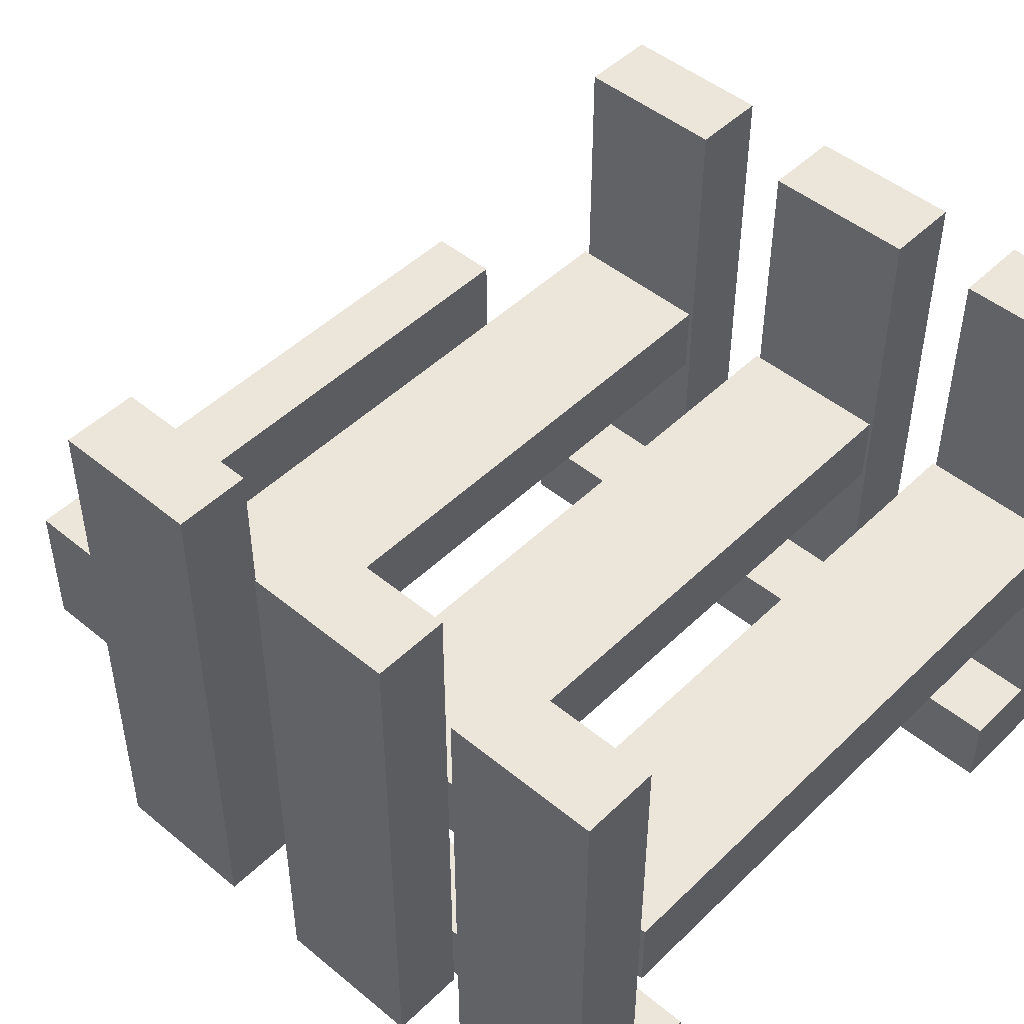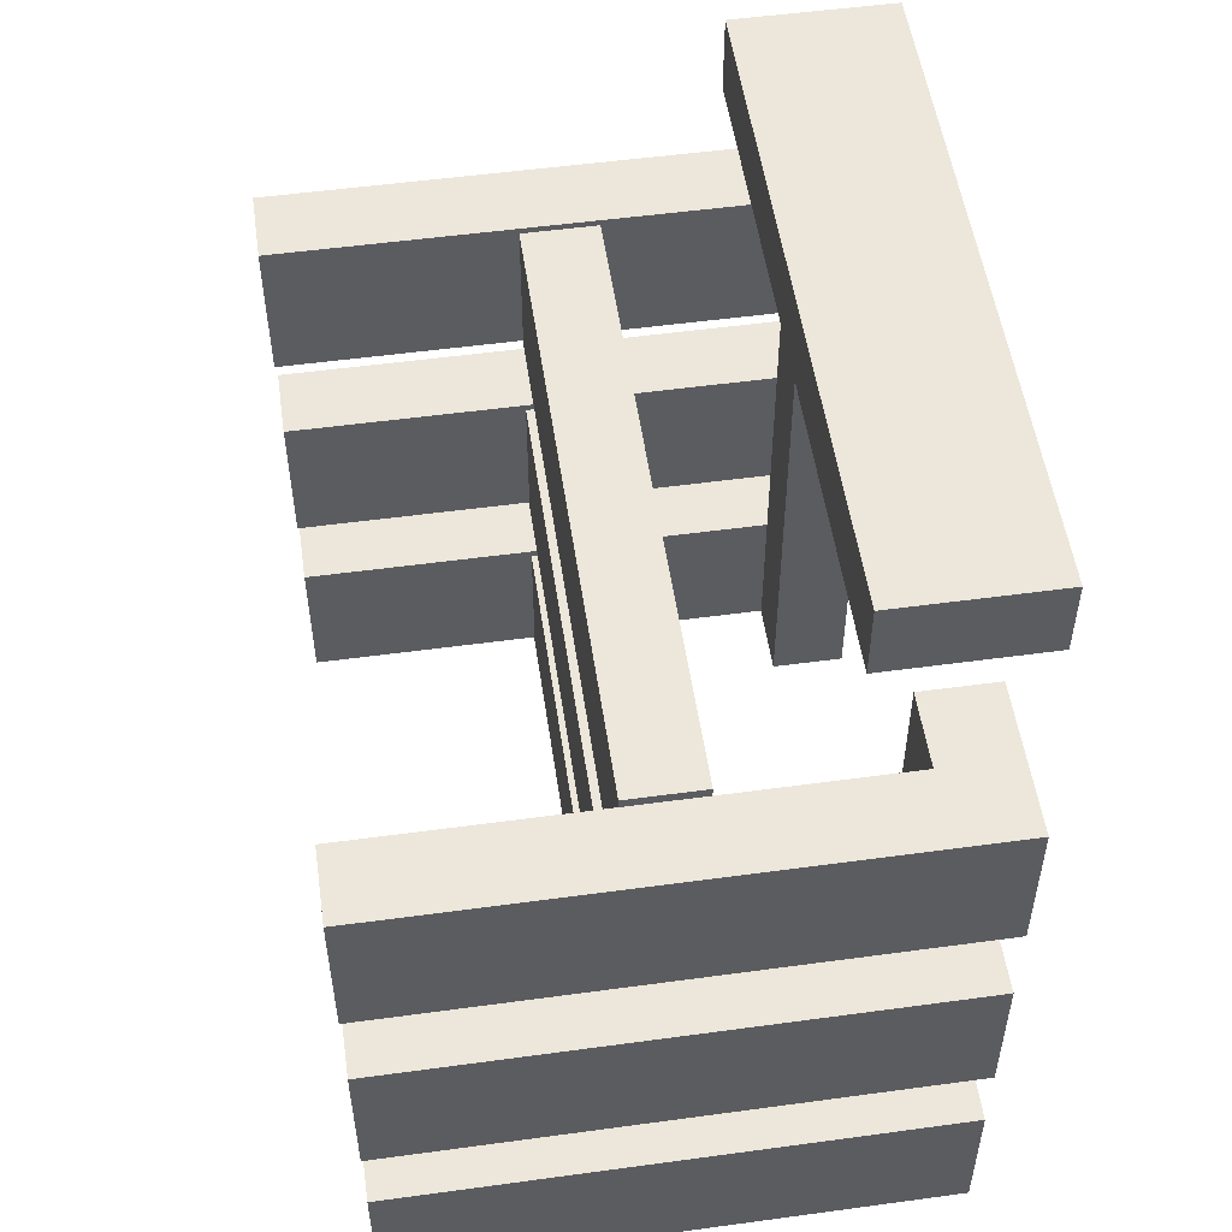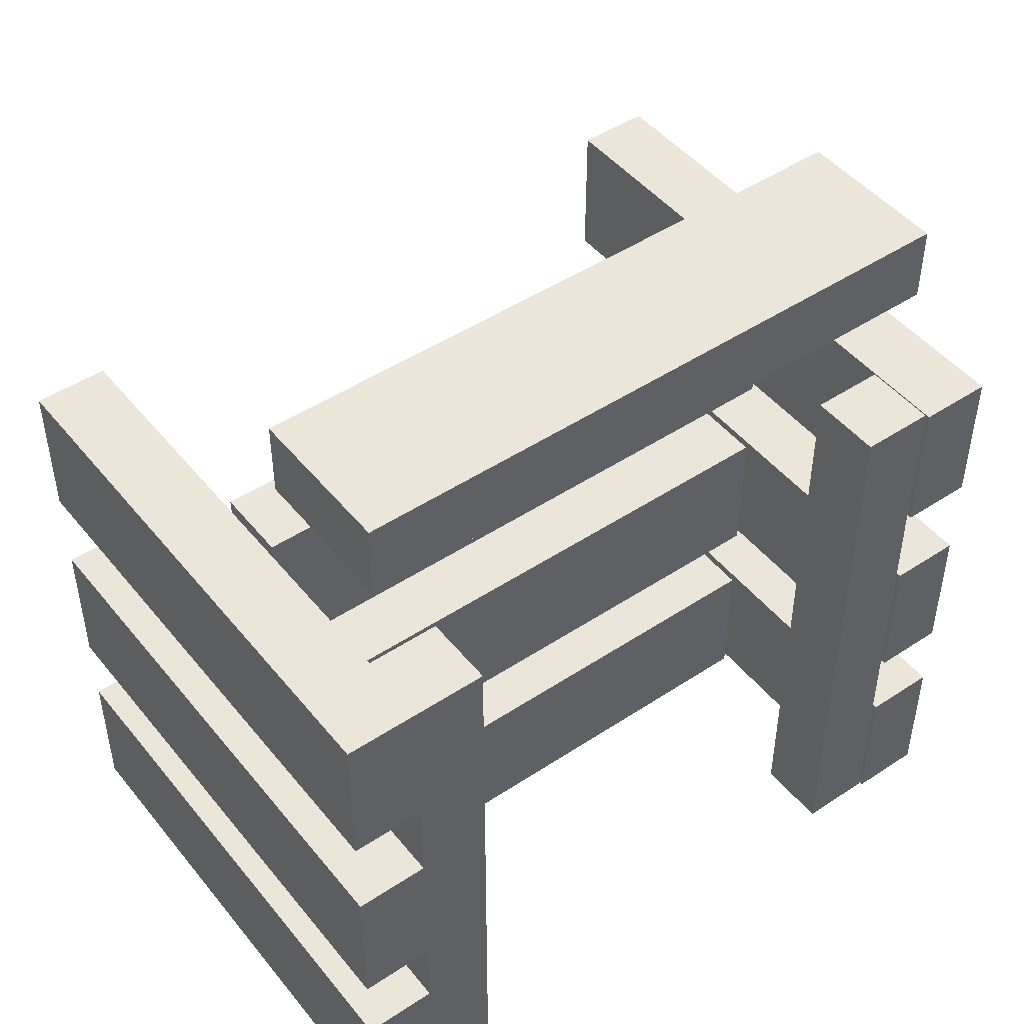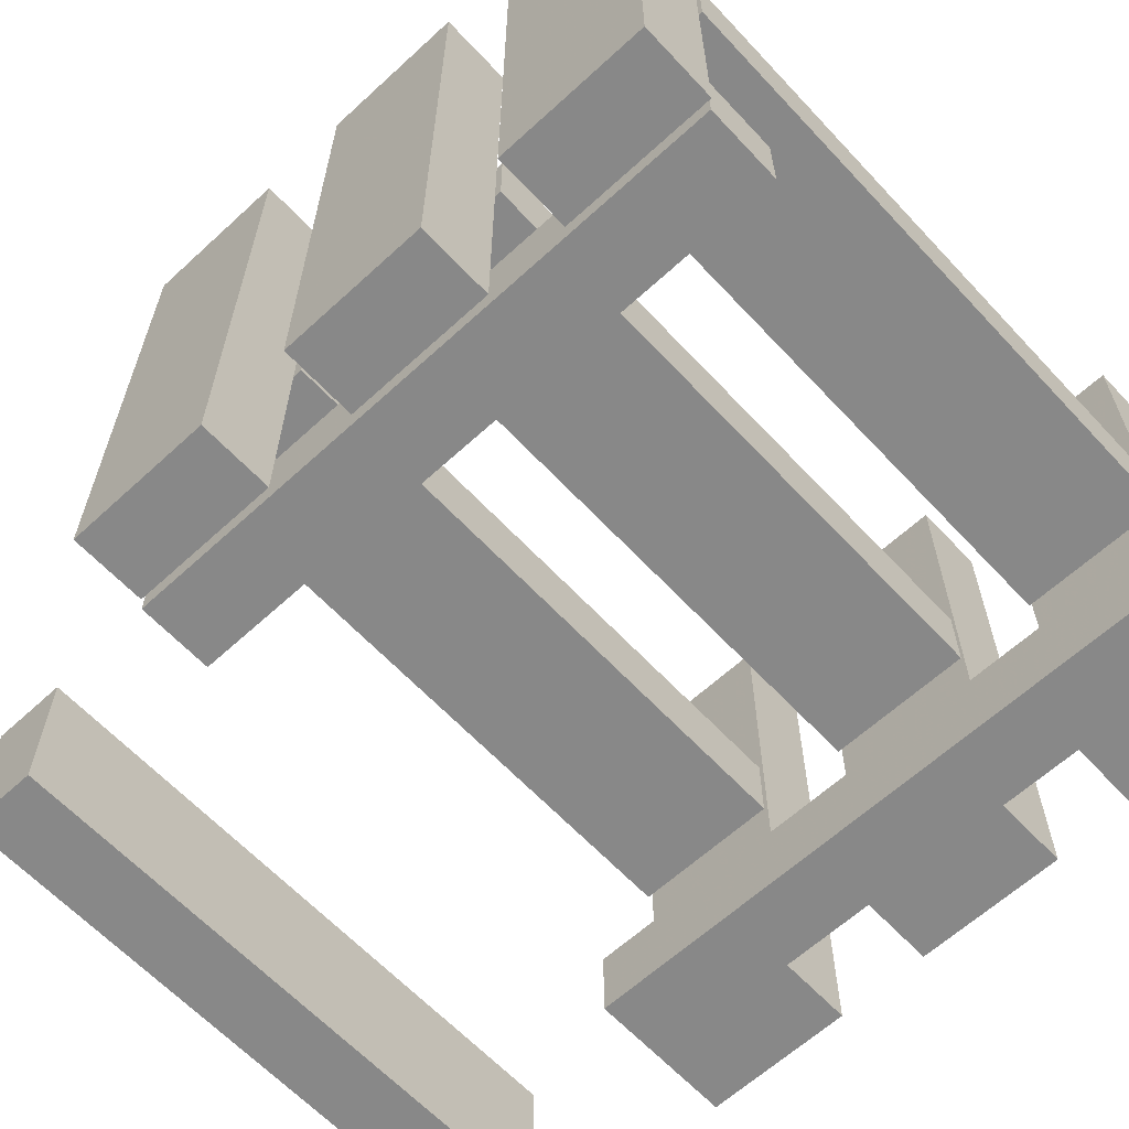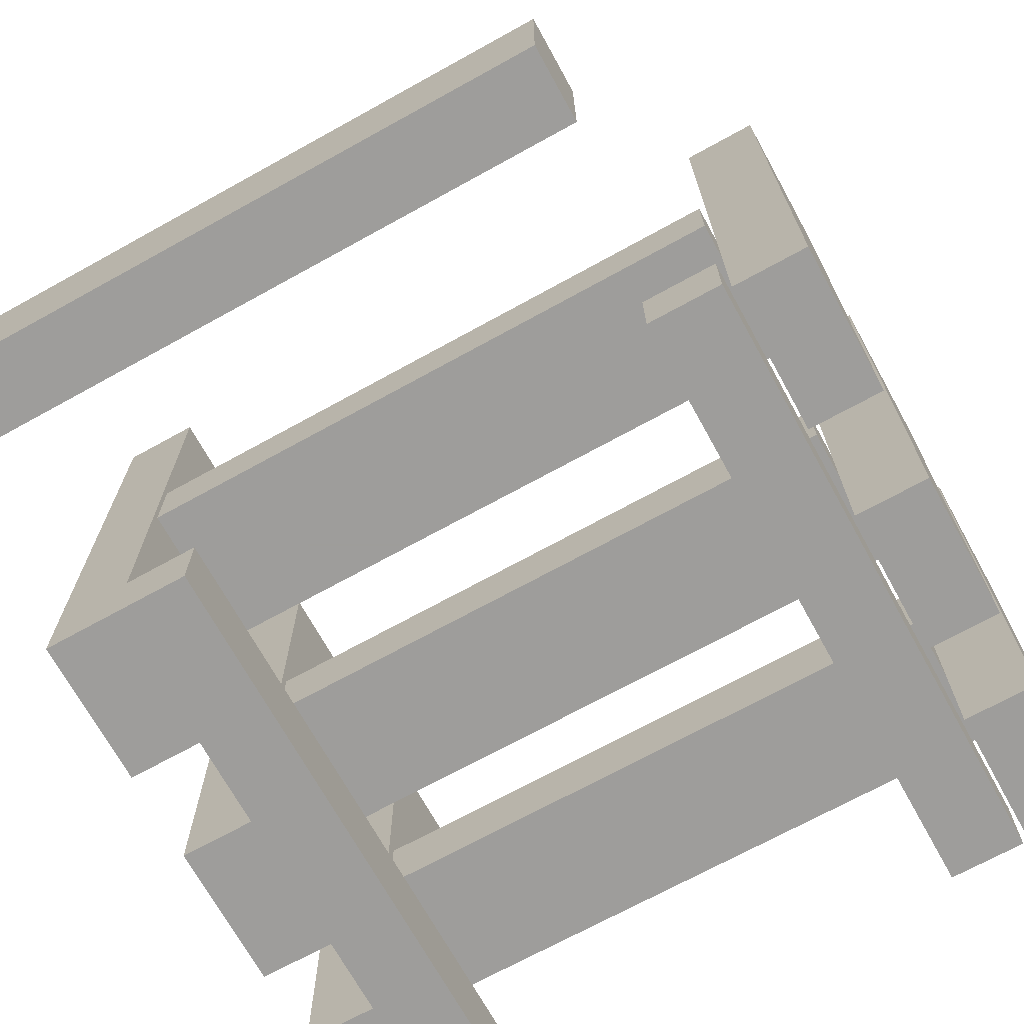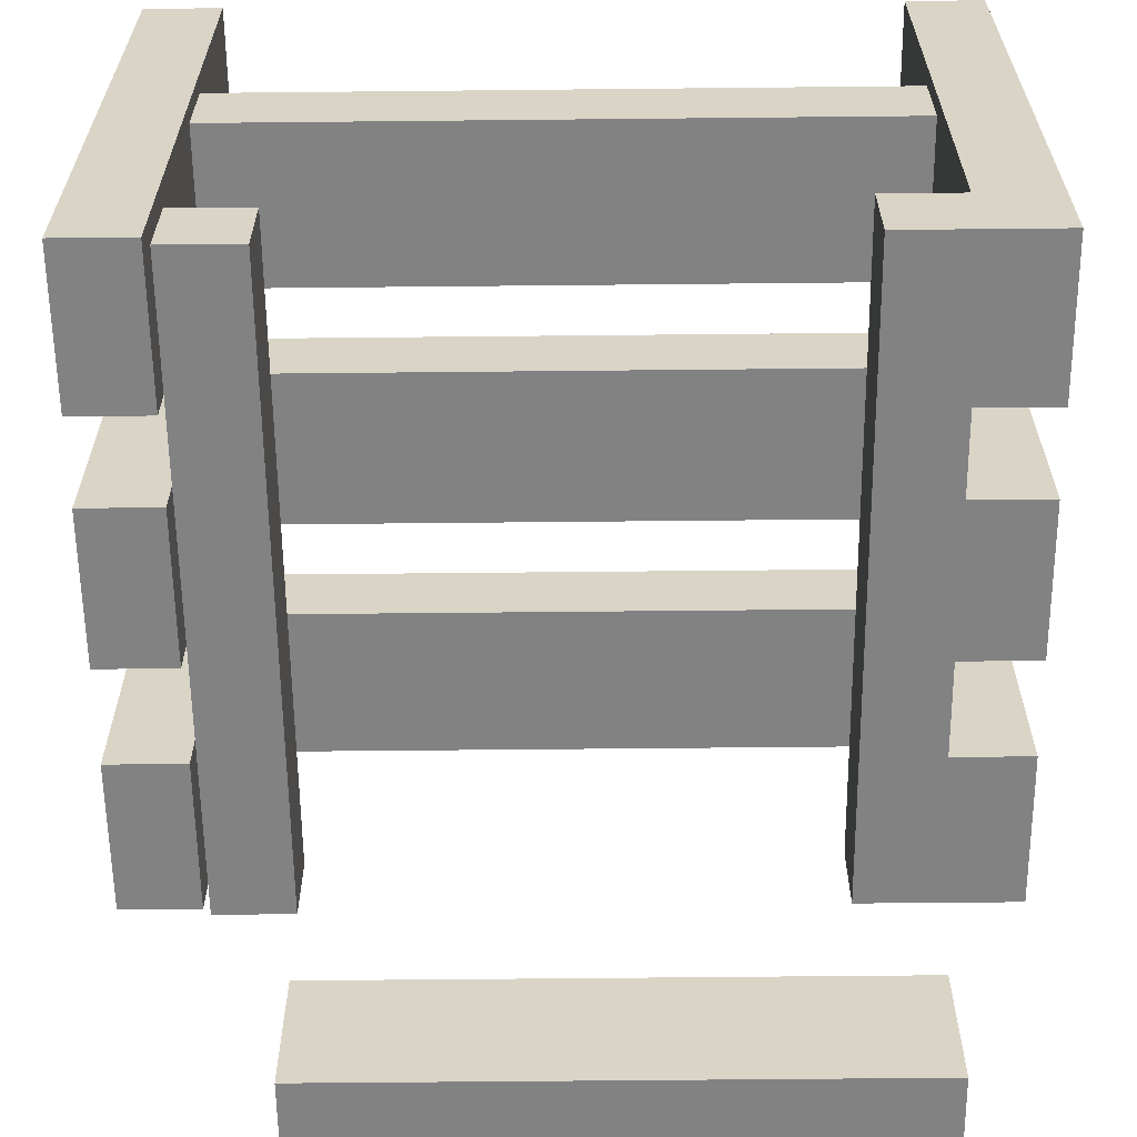
<metadata>
{"format":"obj","ext":"obj","renderer":"f3d","projection":"perspective","resolution":1024,"background":"white","views":[{"elev":47.8,"azim":-47.2,"up":"+Z"},{"elev":52.9,"azim":81.7,"up":"+Y"},{"elev":47.1,"azim":143.2,"up":"+Y"},{"elev":-62.8,"azim":-47.1,"up":"+Z"},{"elev":-70.4,"azim":-151.1,"up":"+Z"},{"elev":-60.9,"azim":0.6,"up":"+Z"}]}
</metadata>
<code>
o obj_0
v 63 		17 		90
v 63 		17 		0
v 63 		41 		0
v 63 		41 		90
v 57 		84 		24
v 63 		-22 		90
v 57 		72 		24
v 63 		-22 		0
v 63 		2 		0
v 63 		2 		90
v 63 		-59 		90
v 57 		72 		0
v 63 		-59 		0
v 63 		-35 		0
v 63 		-35 		90
v 51 		17 		12
v 51 		2 		12
v 51 		2 		0
v 51 		17 		0
v -51 		-59 		90
v 50 		17 		40
v 51 		41 		90
v -51 		-59 		0
v 51 		17 		90
v -51 		-35 		0
v -51 		-35 		90
v 50 		41 		40
v 39 		-59 		0
v 51 		2 		90
v 39 		-59 		12
v 39 		41 		12
v 39 		41 		0
v 50 		-59 		40
v 50 		-59 		52
v 51 		-22 		90
v -51 		17 		90
v -51 		17 		0
v -51 		41 		0
v -51 		41 		90
v 51 		-35 		90
v 50 		-35 		52
v 51 		-59 		90
v 50 		-35 		40
v -51 		-22 		90
v -51 		-22 		0
v -51 		2 		0
v -51 		2 		90
v 57 		84 		0
v -63 		-35 		90
v -63 		-35 		0
v -63 		-59 		0
v -63 		-59 		90
v -63 		41 		90
v -63 		41 		0
v -63 		17 		0
v -63 		17 		90
v 50 		-22 		40
v -63 		2 		90
v -63 		2 		0
v 50 		-22 		52
v -63 		-22 		0
v -63 		-22 		90
v 50 		2 		52
v 50 		2 		40
v 51 		-22 		0
v 50 		17 		52
v 51 		-35 		0
v 50 		41 		52
v 51 		-59 		12
v 51 		41 		12
v 51 		-35 		12
v 51 		-22 		12
v -50 		-59 		40
v -50 		-35 		40
v -50 		-22 		40
v -50 		2 		40
v -50 		17 		40
v -50 		41 		40
v -50 		-59 		52
v -50 		-35 		52
v -50 		-22 		52
v -50 		2 		52
v -50 		17 		52
v -50 		41 		52
v -38 		-58 		12
v -38 		-58 		0
v -38 		42 		0
v -38 		42 		12
v -43 		84 		24
v -43 		72 		24
v -50 		42 		12
v -50 		42 		0
v -50 		-58 		0
v -50 		-58 		12
v -43 		72 		0
v -43 		84 		0
g group_0_15277357
f 1 2 3
f 1 3 4
f 6 8 9
f 6 9 10
f 11 13 14
f 11 14 15
f 16 17 18
f 16 18 19
f 4 22 24
f 4 24 1
f 20 23 25
f 20 25 26
f 28 30 31
f 28 31 32
f 10 29 35
f 10 35 6
f 36 37 38
f 36 38 39
f 15 40 42
f 15 42 11
f 44 45 46
f 44 46 47
f 49 50 51
f 49 51 52
f 53 54 55
f 53 55 56
f 58 59 61
f 58 61 62
f 2 19 3
f 26 49 52
f 26 52 20
f 8 65 18
f 8 18 9
f 83 77 66
f 13 28 67
f 13 67 14
f 39 53 56
f 39 56 36
f 47 58 62
f 47 62 44
f 28 13 69
f 13 11 69
f 42 69 11
f 23 51 50
f 23 50 25
f 71 72 30
f 72 17 30
f 31 30 17
f 17 16 31
f 70 31 16
f 37 55 54
f 37 54 38
f 45 61 59
f 45 59 46
f 69 71 30
f 3 70 4
f 52 51 23
f 52 23 20
f 95 48 12
f 26 25 50
f 26 50 49
f 22 4 70
f 18 17 9
f 10 9 17
f 10 17 29
f 67 71 14
f 40 15 71
f 14 71 15
f 33 73 43
f 43 73 74
f 17 35 29
f 57 75 64
f 34 33 43
f 34 43 41
f 22 70 16
f 22 16 24
f 60 57 64
f 60 64 63
f 64 75 76
f 17 72 35
f 66 21 27
f 66 27 68
f 40 71 69
f 40 69 42
f 78 27 77
f 21 77 27
f 72 71 67
f 72 67 65
f 83 66 68
f 8 6 72
f 65 8 72
f 35 72 6
f 33 34 73
f 79 73 34
f 2 1 16
f 19 2 16
f 24 16 1
f 80 41 74
f 43 74 41
f 48 5 7
f 48 7 12
f 57 60 75
f 81 75 60
f 82 63 76
f 64 76 63
f 62 61 45
f 62 45 44
f 56 55 37
f 56 37 36
f 21 66 77
f 39 38 54
f 39 54 53
f 68 27 78
f 68 78 84
f 85 86 87
f 85 87 88
f 47 46 59
f 47 59 58
f 19 18 32
f 3 19 32
f 28 32 18
f 28 18 65
f 28 65 67
f 91 92 93
f 91 93 94
f 30 28 69
f 80 74 73
f 80 73 79
f 95 12 90
f 7 90 12
f 82 76 75
f 82 75 81
f 84 78 77
f 84 77 83
f 41 80 79
f 41 79 34
f 91 94 85
f 63 82 81
f 63 81 60
f 70 3 32
f 70 32 31
f 88 91 85
f 68 84 83
f 5 89 90
f 5 90 7
f 86 93 92
f 86 92 87
f 95 96 48
f 94 93 86
f 94 86 85
f 95 90 96
f 89 96 90
f 96 89 48
f 5 48 89
f 88 87 92
f 88 92 91

</code>
